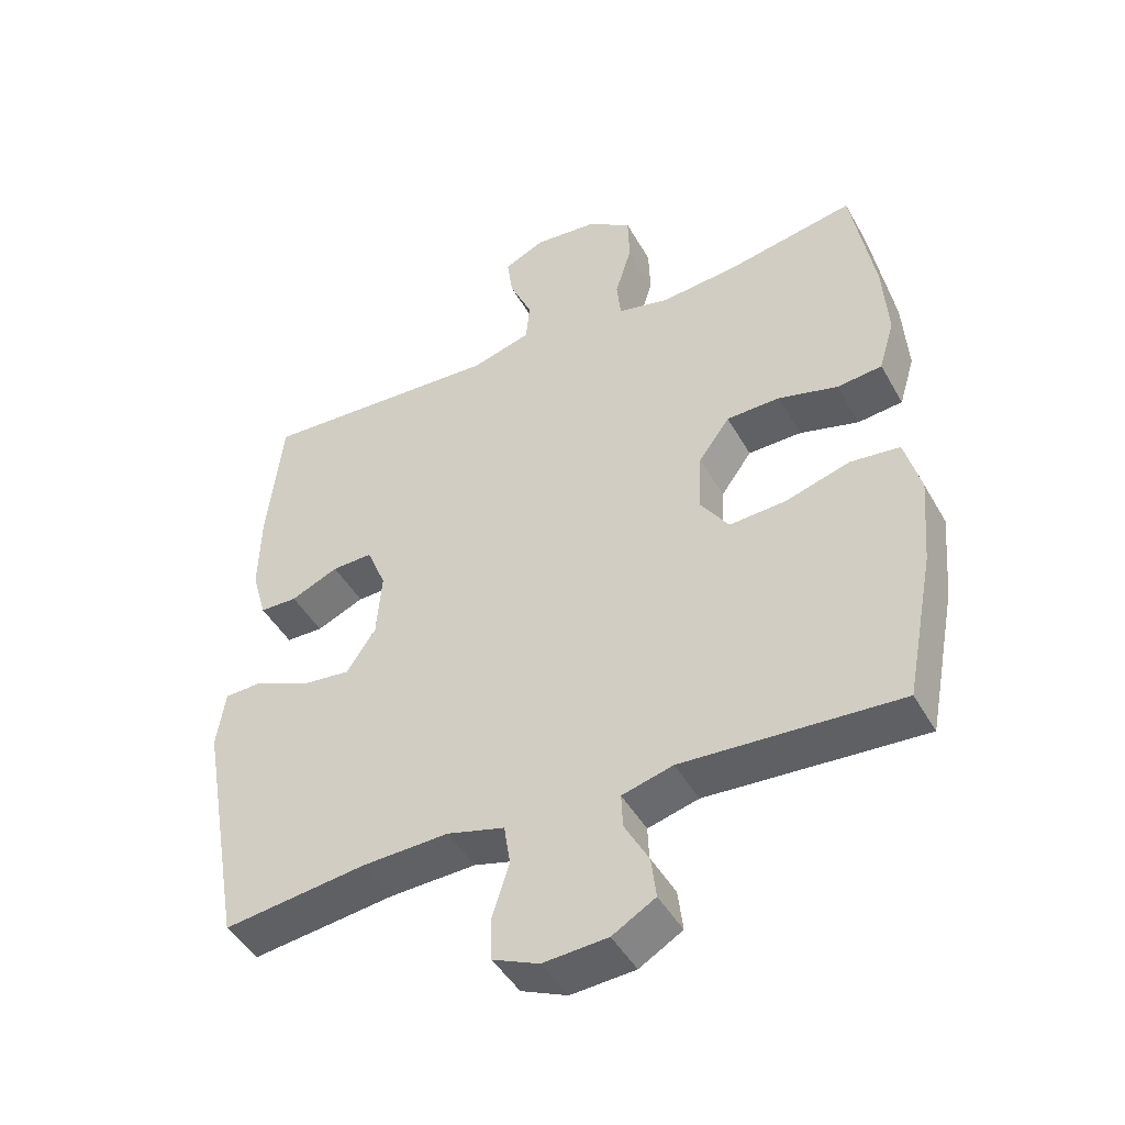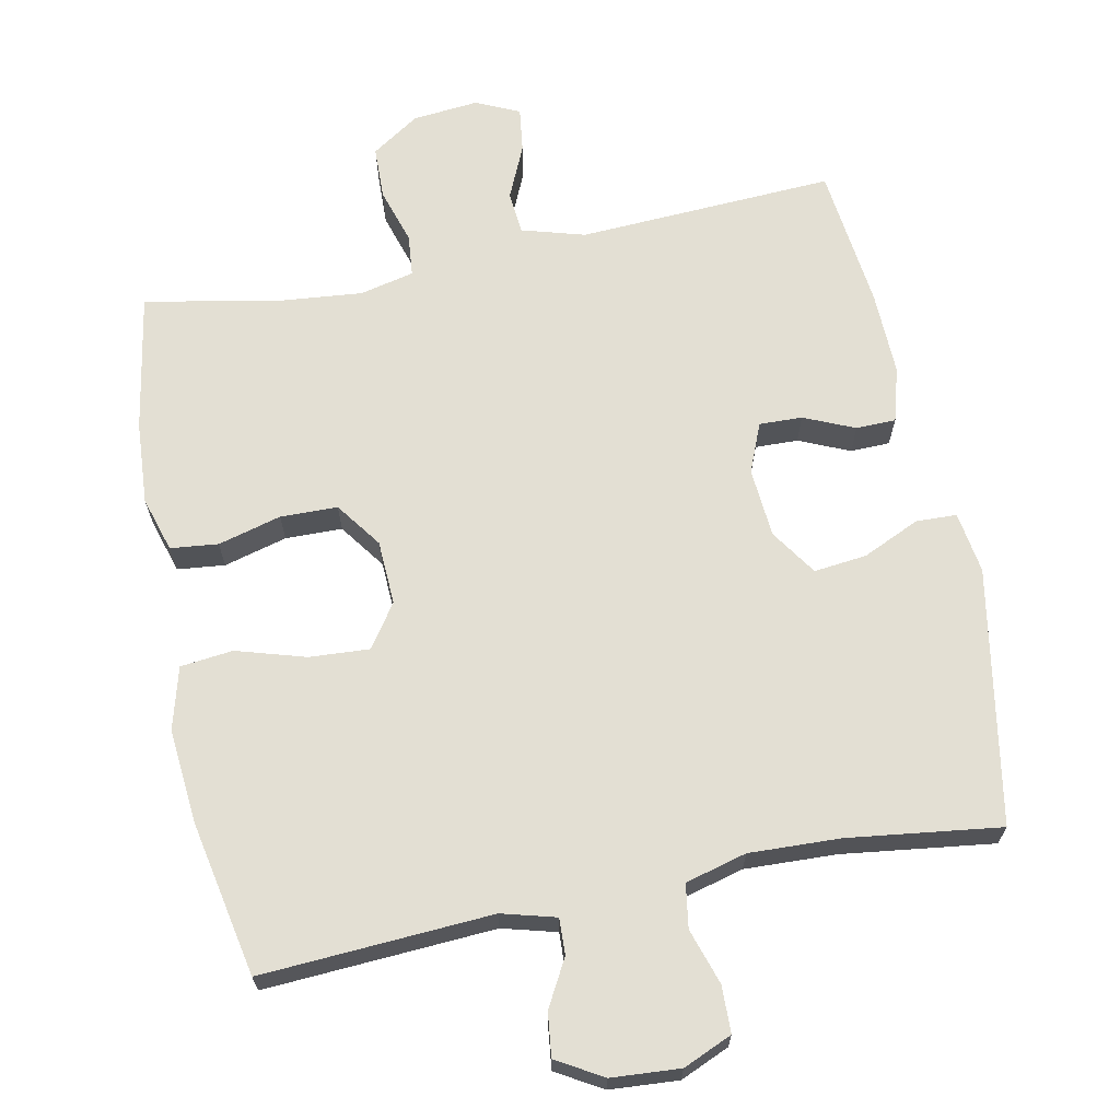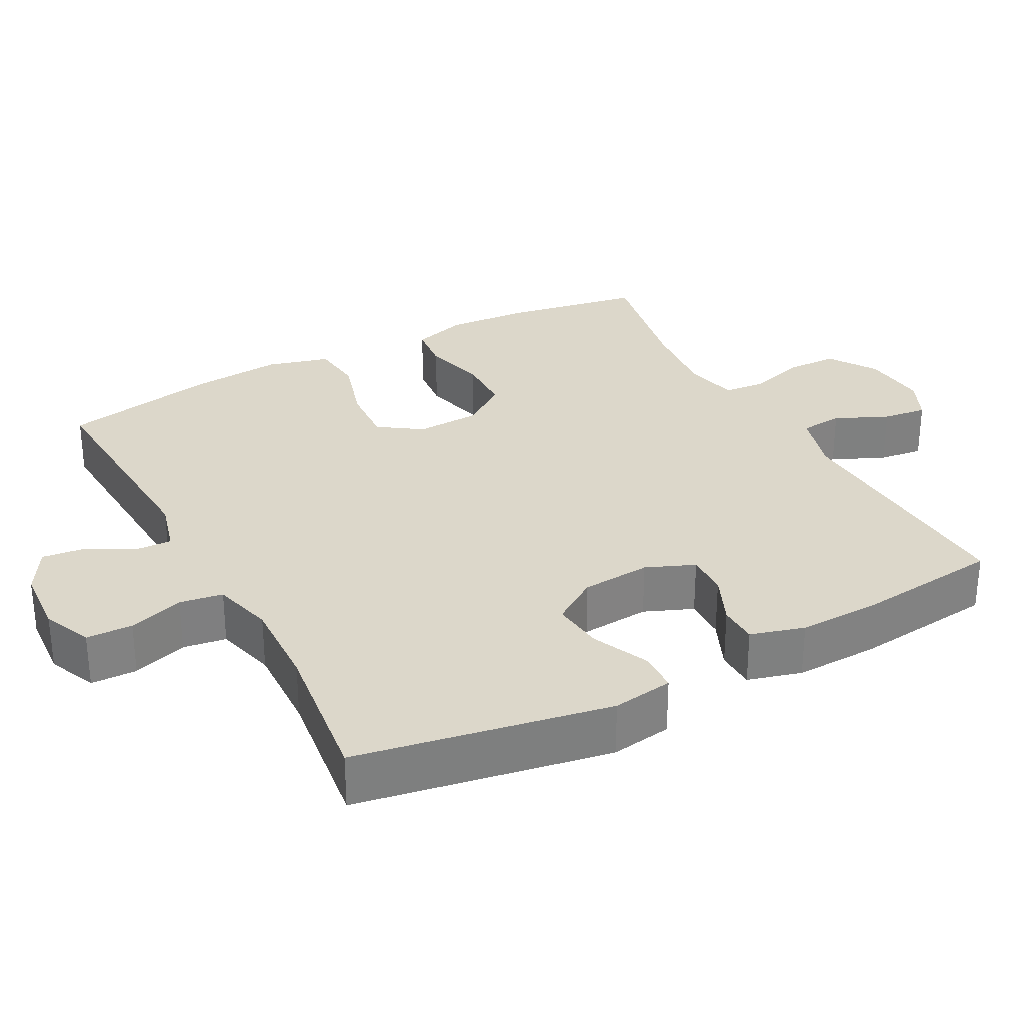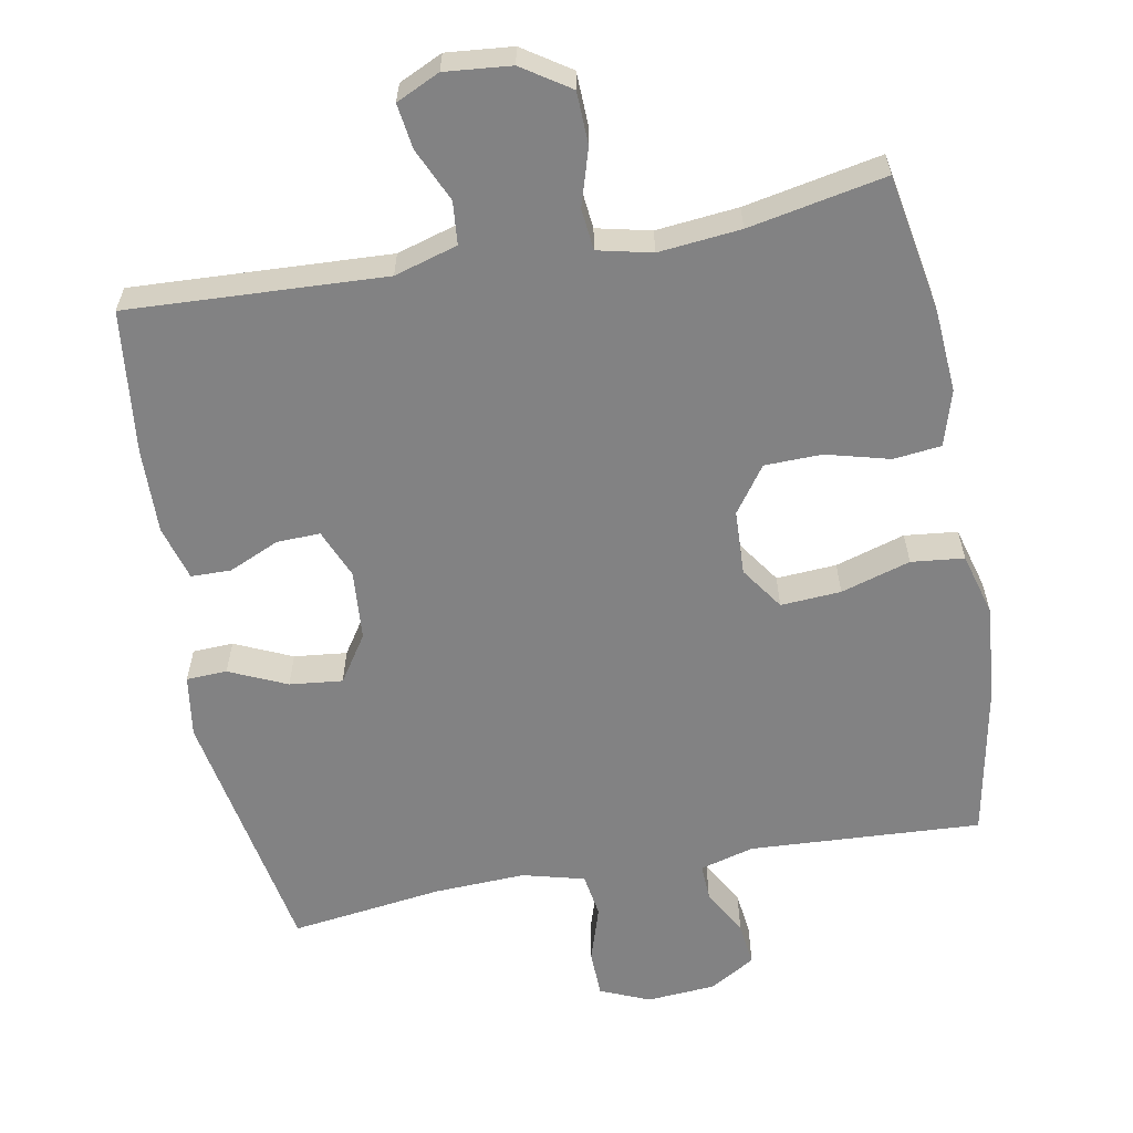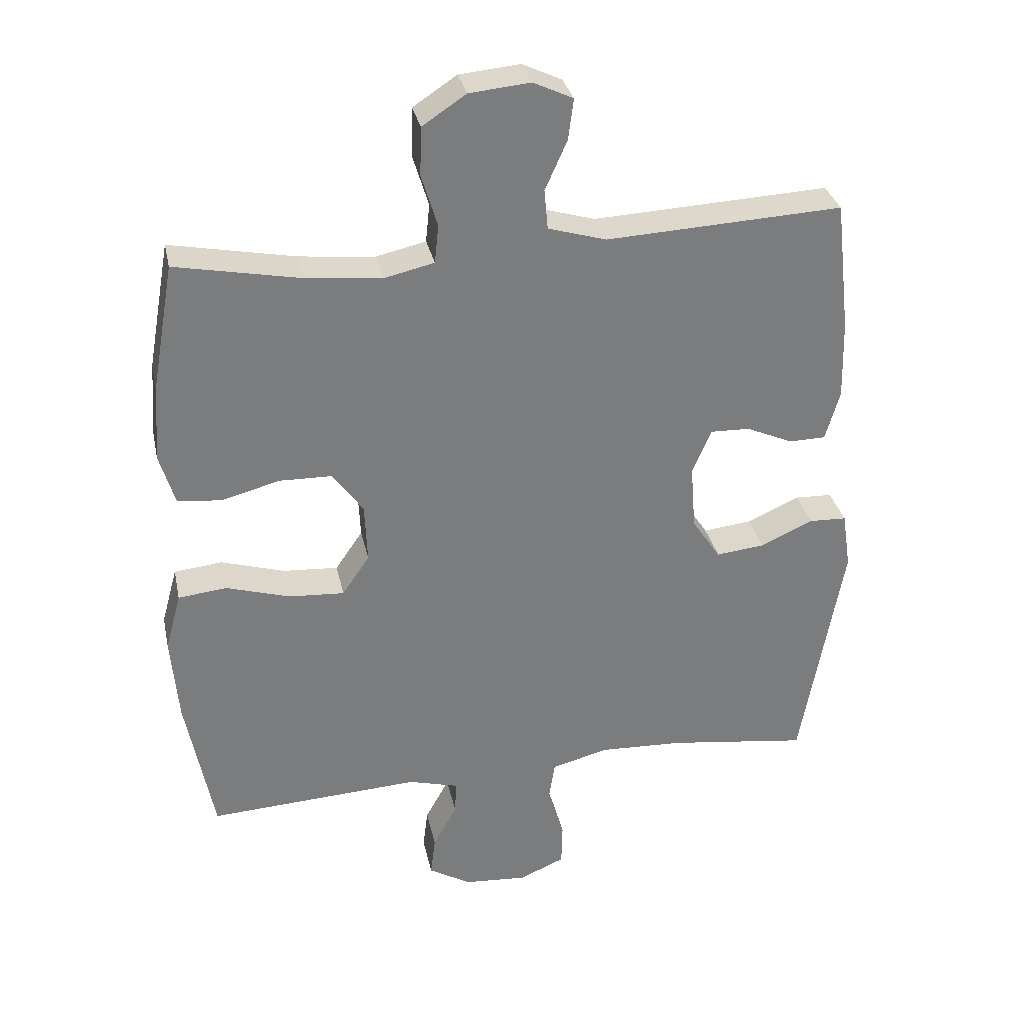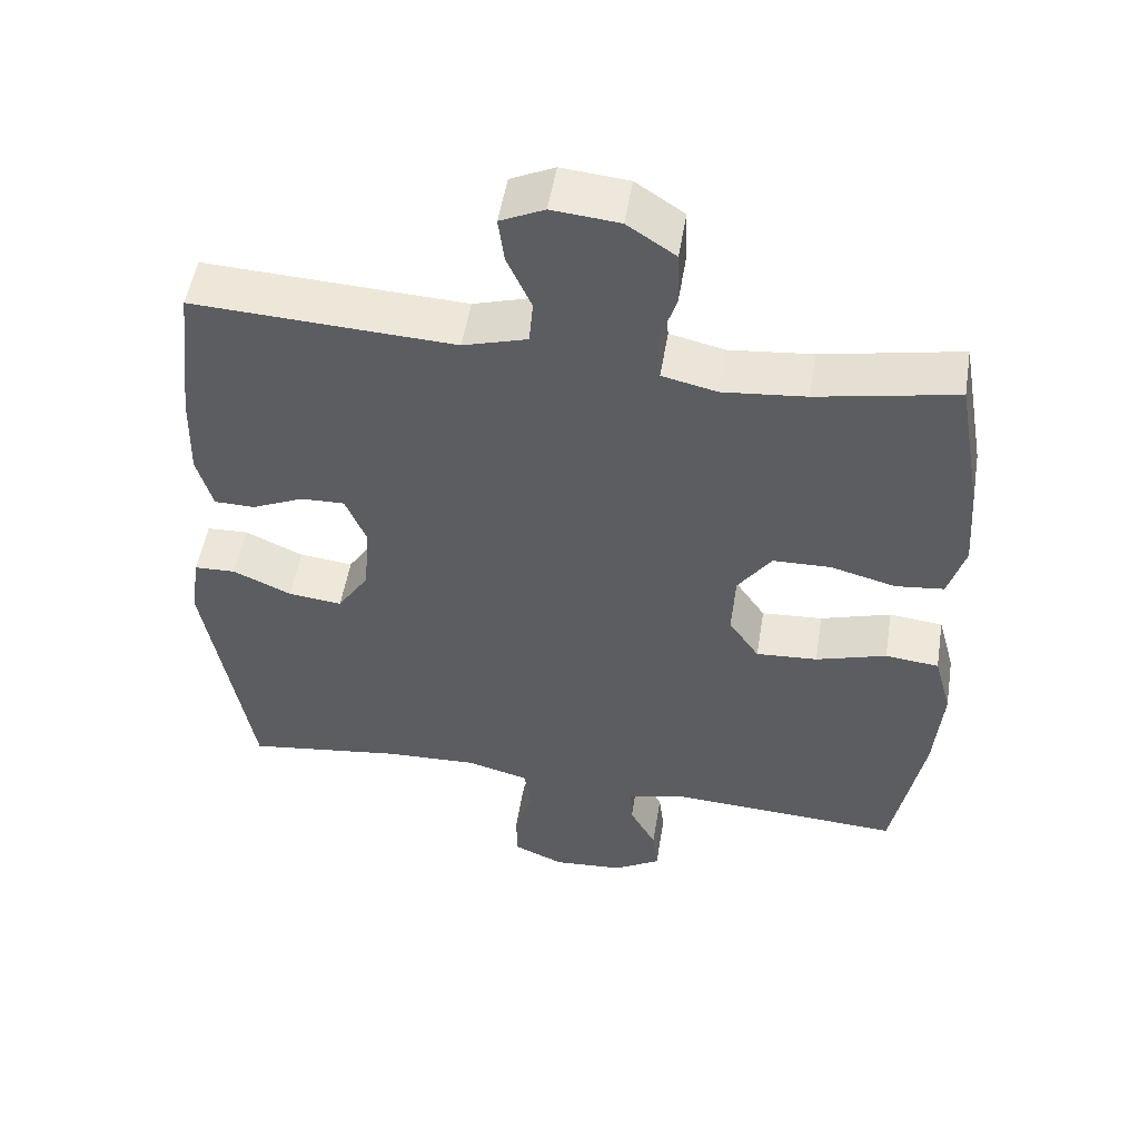
<metadata>
{"format":"obj","ext":"obj","renderer":"f3d","projection":"perspective","resolution":1024,"background":"white","views":[{"elev":-45.4,"azim":27.9,"up":"+Z"},{"elev":67.1,"azim":168.5,"up":"+Y"},{"elev":30.4,"azim":-118.2,"up":"+Y"},{"elev":-60.8,"azim":10.6,"up":"+Y"},{"elev":31.7,"azim":168.2,"up":"+Z"},{"elev":51.4,"azim":9.2,"up":"+Z"}]}
</metadata>
<code>
o path2656
v 0.3078 0.0375 0.4676
v 0.1925 0.0375 0.4564
v 0.1165 0.0375 0.4739
v 0.1106 0.0375 0.5322
v 0.135 0.0375 0.6119
v 0.1328 0.0375 0.6855
v 0.06576 0.0375 0.7299
v -0.02723 0.0375 0.7388
v -0.08829 0.0375 0.7105
v -0.07993 0.0375 0.6478
v -0.04623 0.0375 0.5728
v -0.05166 0.0375 0.5124
v -0.1405 0.0375 0.4865
v -0.502 0.0375 0.5048
v -0.5249 0.0375 0.3039
v -0.528 0.0375 0.1844
v -0.5062 0.0375 0.1078
v -0.4502 0.0375 0.1067
v -0.3789 0.0375 0.138
v -0.3182 0.0375 0.1398
v -0.2897 0.0375 0.07086
v -0.2974 0.0375 -0.02732
v -0.341 0.0375 -0.09265
v -0.4153 0.0375 -0.08447
v -0.4959 0.0375 -0.04806
v -0.5531 0.0375 -0.05018
v -0.5662 0.0375 -0.1369
v -0.502 0.0375 -0.4969
v -0.2877 0.0375 -0.4687
v -0.1586 0.0375 -0.4635
v -0.07218 0.0375 -0.4864
v -0.06262 0.0375 -0.5479
v -0.08774 0.0375 -0.6263
v -0.08625 0.0375 -0.6923
v -0.0171 0.0375 -0.722
v 0.07979 0.0375 -0.7151
v 0.1443 0.0375 -0.6771
v 0.1369 0.0375 -0.6161
v 0.1005 0.0375 -0.5499
v 0.0983 0.0375 -0.499
v 0.1745 0.0375 -0.4781
v 0.4999 0.0375 -0.4969
v 0.5425 0.0375 -0.2774
v 0.554 0.0375 -0.1454
v 0.5298 0.0375 -0.0576
v 0.4558 0.0375 -0.04944
v 0.3582 0.0375 -0.07876
v 0.2735 0.0375 -0.08404
v 0.2317 0.0375 -0.02328
v 0.2357 0.0375 0.06728
v 0.2821 0.0375 0.1319
v 0.3628 0.0375 0.1334
v 0.4518 0.0375 0.1097
v 0.5189 0.0375 0.117
v 0.5422 0.0375 0.1944
v 0.5343 0.0375 0.311
v 0.4999 0.0375 0.5048
v 0.3078 -0.0375 0.4676
v 0.1925 -0.0375 0.4564
v 0.1165 -0.0375 0.4739
v 0.1106 -0.0375 0.5322
v 0.135 -0.0375 0.6119
v 0.1328 -0.0375 0.6855
v 0.06576 -0.0375 0.7299
v -0.02723 -0.0375 0.7388
v -0.08829 -0.0375 0.7105
v -0.07993 -0.0375 0.6478
v -0.04623 -0.0375 0.5728
v -0.05166 -0.0375 0.5124
v -0.1405 -0.0375 0.4865
v -0.502 -0.0375 0.5048
v -0.5249 -0.0375 0.3039
v -0.528 -0.0375 0.1844
v -0.5062 -0.0375 0.1078
v -0.4502 -0.0375 0.1067
v -0.3789 -0.0375 0.138
v -0.3182 -0.0375 0.1398
v -0.2897 -0.0375 0.07086
v -0.2974 -0.0375 -0.02732
v -0.341 -0.0375 -0.09265
v -0.4153 -0.0375 -0.08447
v -0.4959 -0.0375 -0.04806
v -0.5531 -0.0375 -0.05018
v -0.5662 -0.0375 -0.1369
v -0.502 -0.0375 -0.4969
v -0.2877 -0.0375 -0.4687
v -0.1586 -0.0375 -0.4635
v -0.07218 -0.0375 -0.4864
v -0.06262 -0.0375 -0.5479
v -0.08774 -0.0375 -0.6263
v -0.08625 -0.0375 -0.6923
v -0.0171 -0.0375 -0.722
v 0.07979 -0.0375 -0.7151
v 0.1443 -0.0375 -0.6771
v 0.1369 -0.0375 -0.6161
v 0.1005 -0.0375 -0.5499
v 0.0983 -0.0375 -0.499
v 0.1745 -0.0375 -0.4781
v 0.4999 -0.0375 -0.4969
v 0.5425 -0.0375 -0.2774
v 0.554 -0.0375 -0.1454
v 0.5298 -0.0375 -0.0576
v 0.4558 -0.0375 -0.04944
v 0.3582 -0.0375 -0.07876
v 0.2735 -0.0375 -0.08404
v 0.2317 -0.0375 -0.02328
v 0.2357 -0.0375 0.06728
v 0.2821 -0.0375 0.1319
v 0.3628 -0.0375 0.1334
v 0.4518 -0.0375 0.1097
v 0.5189 -0.0375 0.117
v 0.5422 -0.0375 0.1944
v 0.5343 -0.0375 0.311
v 0.4999 -0.0375 0.5048
v 0.06576 0.0375 0.7299
v -0.02723 0.0375 0.7388
v -0.08829 0.0375 0.7105
v -0.08829 0.0375 0.7105
v 0.1328 0.0375 0.6855
v -0.07993 0.0375 0.6478
v 0.135 0.0375 0.6119
v -0.04623 0.0375 0.5728
v 0.1106 0.0375 0.5322
v -0.05166 0.0375 0.5124
v -0.05166 0.0375 0.5124
v 0.1165 0.0375 0.4739
v 0.1165 0.0375 0.4739
v -0.1405 0.0375 0.4865
v 0.4999 0.0375 0.5048
v 0.4999 0.0375 0.5048
v 0.3078 0.0375 0.4676
v -0.502 0.0375 0.5048
v -0.502 0.0375 0.5048
v 0.1925 0.0375 0.4564
v 0.5343 0.0375 0.311
v -0.5249 0.0375 0.3039
v 0.5422 0.0375 0.1944
v -0.528 0.0375 0.1844
v 0.5189 0.0375 0.117
v 0.5189 0.0375 0.117
v -0.3789 0.0375 0.138
v -0.3182 0.0375 0.1398
v -0.3182 0.0375 0.1398
v -0.5062 0.0375 0.1078
v -0.5062 0.0375 0.1078
v 0.2821 0.0375 0.1319
v 0.3628 0.0375 0.1334
v -0.2897 0.0375 0.07086
v -0.4502 0.0375 0.1067
v 0.4518 0.0375 0.1097
v 0.2357 0.0375 0.06728
v -0.2974 0.0375 -0.02732
v 0.2317 0.0375 -0.02328
v 0.2735 0.0375 -0.08404
v -0.341 0.0375 -0.09265
v -0.341 0.0375 -0.09265
v -0.4153 0.0375 -0.08447
v -0.4959 0.0375 -0.04806
v -0.5531 0.0375 -0.05018
v -0.5531 0.0375 -0.05018
v 0.5298 0.0375 -0.0576
v 0.5298 0.0375 -0.0576
v 0.4558 0.0375 -0.04944
v 0.3582 0.0375 -0.07876
v -0.5662 0.0375 -0.1369
v 0.554 0.0375 -0.1454
v 0.5425 0.0375 -0.2774
v 0.4999 0.0375 -0.4969
v 0.4999 0.0375 -0.4969
v -0.1586 0.0375 -0.4635
v -0.07218 0.0375 -0.4864
v -0.07218 0.0375 -0.4864
v -0.2877 0.0375 -0.4687
v -0.502 0.0375 -0.4969
v -0.502 0.0375 -0.4969
v 0.0983 0.0375 -0.499
v 0.0983 0.0375 -0.499
v 0.1745 0.0375 -0.4781
v -0.06262 0.0375 -0.5479
v 0.1005 0.0375 -0.5499
v -0.08774 0.0375 -0.6263
v 0.1369 0.0375 -0.6161
v 0.1443 0.0375 -0.6771
v 0.1443 0.0375 -0.6771
v -0.08625 0.0375 -0.6923
v -0.08625 0.0375 -0.6923
v 0.07979 0.0375 -0.7151
v -0.0171 0.0375 -0.722
v 0.06576 -0.0375 0.7299
v -0.02723 -0.0375 0.7388
v -0.08829 -0.0375 0.7105
v -0.08829 -0.0375 0.7105
v 0.1328 -0.0375 0.6855
v -0.07993 -0.0375 0.6478
v 0.135 -0.0375 0.6119
v -0.04623 -0.0375 0.5728
v 0.1106 -0.0375 0.5322
v -0.05166 -0.0375 0.5124
v -0.05166 -0.0375 0.5124
v 0.1165 -0.0375 0.4739
v 0.1165 -0.0375 0.4739
v -0.1405 -0.0375 0.4865
v 0.4999 -0.0375 0.5048
v 0.4999 -0.0375 0.5048
v 0.3078 -0.0375 0.4676
v -0.502 -0.0375 0.5048
v -0.502 -0.0375 0.5048
v 0.1925 -0.0375 0.4564
v 0.5343 -0.0375 0.311
v -0.5249 -0.0375 0.3039
v 0.5422 -0.0375 0.1944
v -0.528 -0.0375 0.1844
v 0.5189 -0.0375 0.117
v 0.5189 -0.0375 0.117
v -0.3789 -0.0375 0.138
v -0.3182 -0.0375 0.1398
v -0.3182 -0.0375 0.1398
v -0.5062 -0.0375 0.1078
v -0.5062 -0.0375 0.1078
v 0.2821 -0.0375 0.1319
v 0.3628 -0.0375 0.1334
v -0.2897 -0.0375 0.07086
v -0.4502 -0.0375 0.1067
v 0.4518 -0.0375 0.1097
v 0.2357 -0.0375 0.06728
v -0.2974 -0.0375 -0.02732
v 0.2317 -0.0375 -0.02328
v 0.2735 -0.0375 -0.08404
v -0.341 -0.0375 -0.09265
v -0.341 -0.0375 -0.09265
v -0.4153 -0.0375 -0.08447
v -0.4959 -0.0375 -0.04806
v -0.5531 -0.0375 -0.05018
v -0.5531 -0.0375 -0.05018
v 0.5298 -0.0375 -0.0576
v 0.5298 -0.0375 -0.0576
v 0.4558 -0.0375 -0.04944
v 0.3582 -0.0375 -0.07876
v -0.5662 -0.0375 -0.1369
v 0.554 -0.0375 -0.1454
v 0.5425 -0.0375 -0.2774
v 0.4999 -0.0375 -0.4969
v 0.4999 -0.0375 -0.4969
v -0.1586 -0.0375 -0.4635
v -0.07218 -0.0375 -0.4864
v -0.07218 -0.0375 -0.4864
v -0.2877 -0.0375 -0.4687
v -0.502 -0.0375 -0.4969
v -0.502 -0.0375 -0.4969
v 0.0983 -0.0375 -0.499
v 0.0983 -0.0375 -0.499
v 0.1745 -0.0375 -0.4781
v -0.06262 -0.0375 -0.5479
v 0.1005 -0.0375 -0.5499
v -0.08774 -0.0375 -0.6263
v 0.1369 -0.0375 -0.6161
v 0.1443 -0.0375 -0.6771
v 0.1443 -0.0375 -0.6771
v -0.08625 -0.0375 -0.6923
v -0.08625 -0.0375 -0.6923
v 0.07979 -0.0375 -0.7151
v -0.0171 -0.0375 -0.722
f 200 225 220
f 227 245 228
f 220 221 205
f 223 212 218
f 241 252 242
f 189 190 194
f 255 254 253
f 210 202 206
f 215 212 223
f 229 244 226
f 202 200 198
f 240 238 241
f 245 250 228
f 244 229 247
f 241 228 252
f 202 225 200
f 196 189 194
f 232 239 231
f 239 248 231
f 237 240 235
f 211 224 213
f 262 254 255
f 210 216 202
f 253 250 245
f 202 216 222
f 261 254 262
f 222 225 202
f 189 196 195
f 247 231 248
f 200 220 208
f 228 241 238
f 212 215 210
f 256 261 257
f 254 261 256
f 205 221 209
f 250 252 228
f 189 195 193
f 233 239 232
f 226 244 245
f 211 221 224
f 259 262 255
f 226 245 227
f 209 221 211
f 226 227 222
f 194 190 191
f 208 220 205
f 197 198 200
f 222 227 225
f 238 240 237
f 210 215 216
f 198 197 196
f 195 196 197
f 231 247 229
f 250 253 254
f 205 209 203
f 7 8 65 64
f 8 118 192 65
f 6 7 64 63
f 9 10 67 66
f 5 6 63 62
f 10 11 68 67
f 4 5 62 61
f 11 125 199 68
f 127 4 61 201
f 12 13 70 69
f 130 1 58 204
f 13 133 207 70
f 2 3 60 59
f 1 2 59 58
f 56 57 114 113
f 14 15 72 71
f 55 56 113 112
f 15 16 73 72
f 140 55 112 214
f 19 143 217 76
f 16 145 219 73
f 51 52 109 108
f 20 21 78 77
f 18 19 76 75
f 17 18 75 74
f 53 54 111 110
f 52 53 110 109
f 50 51 108 107
f 21 22 79 78
f 49 50 107 106
f 48 49 106 105
f 22 156 230 79
f 24 25 82 81
f 25 160 234 82
f 162 46 103 236
f 46 47 104 103
f 26 27 84 83
f 44 45 102 101
f 47 48 105 104
f 23 24 81 80
f 43 44 101 100
f 169 43 100 243
f 30 172 246 87
f 29 30 87 86
f 175 29 86 249
f 27 28 85 84
f 177 41 98 251
f 31 32 89 88
f 41 42 99 98
f 39 40 97 96
f 32 33 90 89
f 38 39 96 95
f 184 38 95 258
f 33 186 260 90
f 36 37 94 93
f 35 36 93 92
f 34 35 92 91
f 126 146 151
f 153 154 171
f 146 131 147
f 149 144 138
f 167 168 178
f 115 120 116
f 181 179 180
f 136 132 128
f 141 149 138
f 155 152 170
f 128 124 126
f 166 167 164
f 171 154 176
f 170 173 155
f 167 178 154
f 128 126 151
f 122 120 115
f 158 157 165
f 165 157 174
f 163 161 166
f 137 139 150
f 188 181 180
f 136 128 142
f 179 171 176
f 128 148 142
f 187 188 180
f 148 128 151
f 115 121 122
f 173 174 157
f 126 134 146
f 154 164 167
f 138 136 141
f 182 183 187
f 180 182 187
f 131 135 147
f 176 154 178
f 115 119 121
f 159 158 165
f 152 171 170
f 137 150 147
f 185 181 188
f 152 153 171
f 135 137 147
f 152 148 153
f 120 117 116
f 134 131 146
f 123 126 124
f 148 151 153
f 164 163 166
f 136 142 141
f 124 122 123
f 121 123 122
f 157 155 173
f 176 180 179
f 131 129 135

</code>
